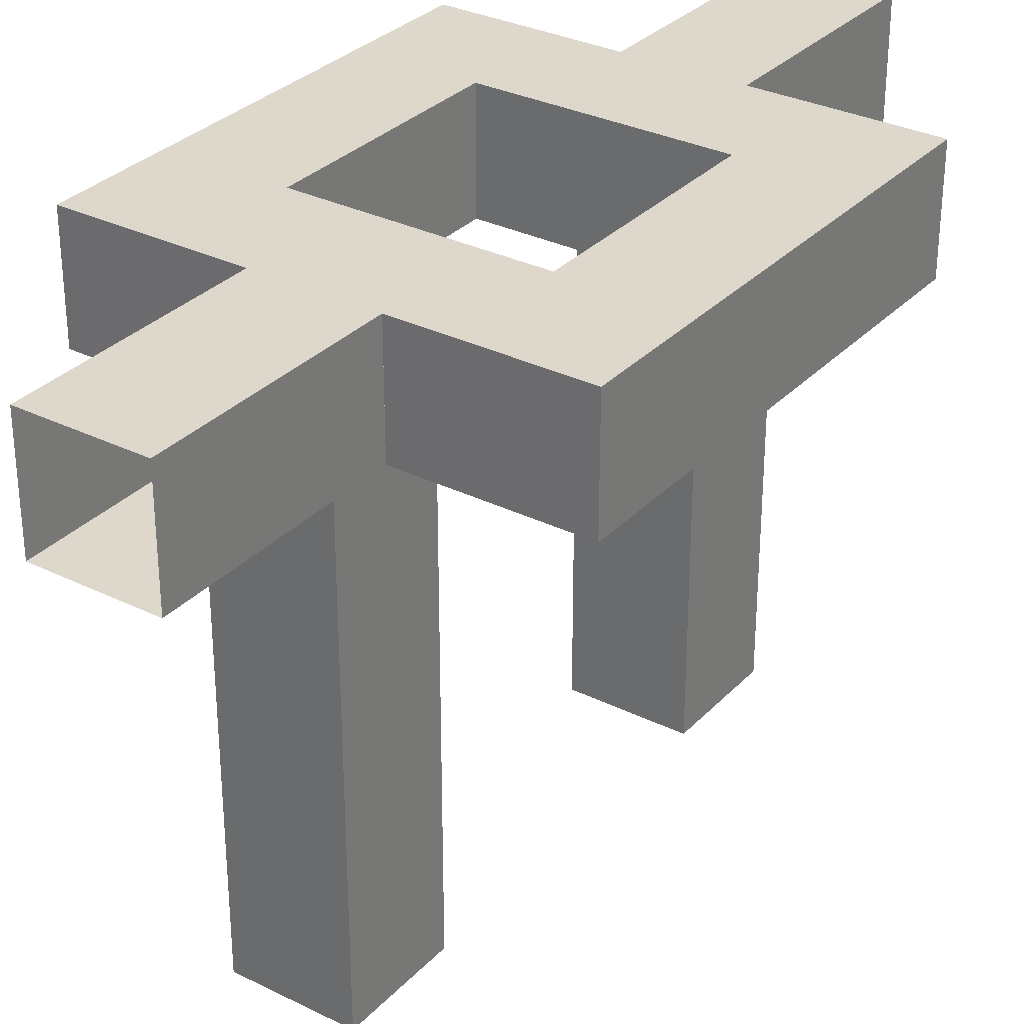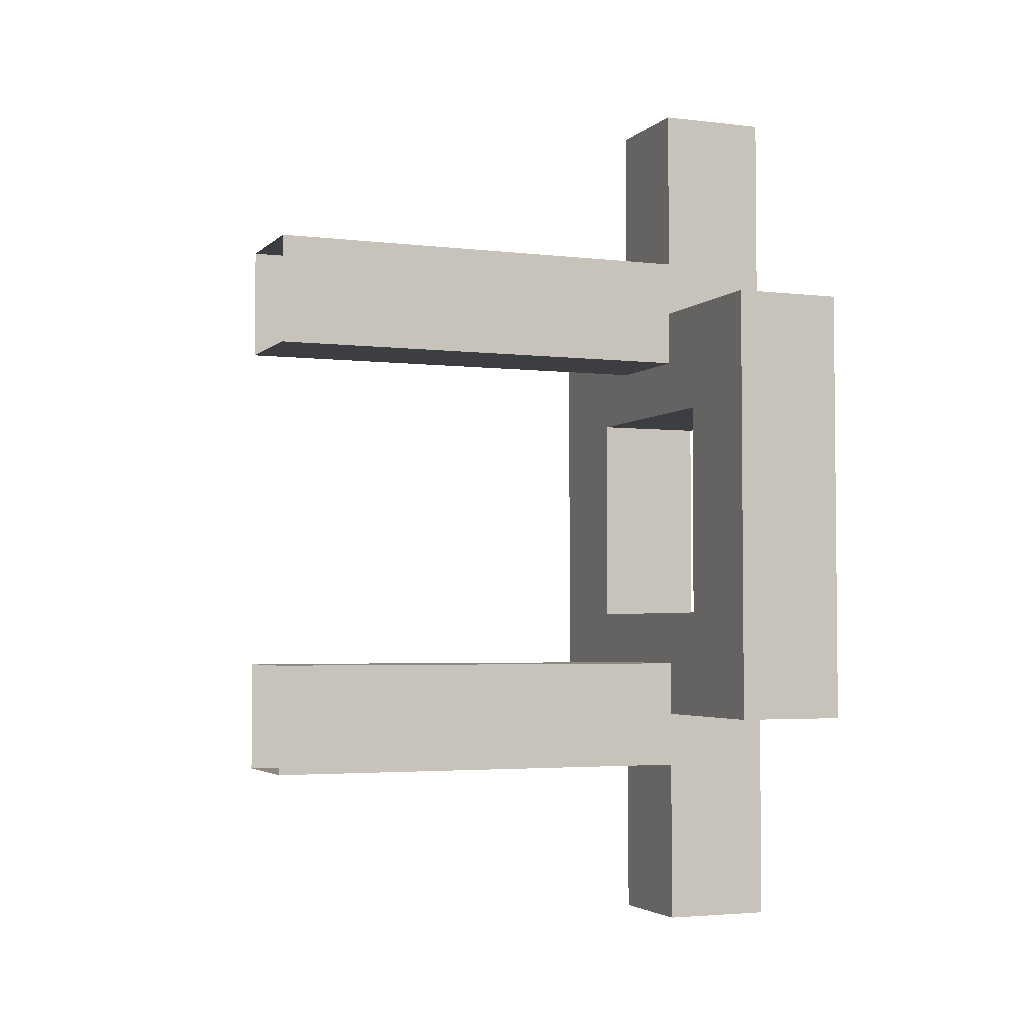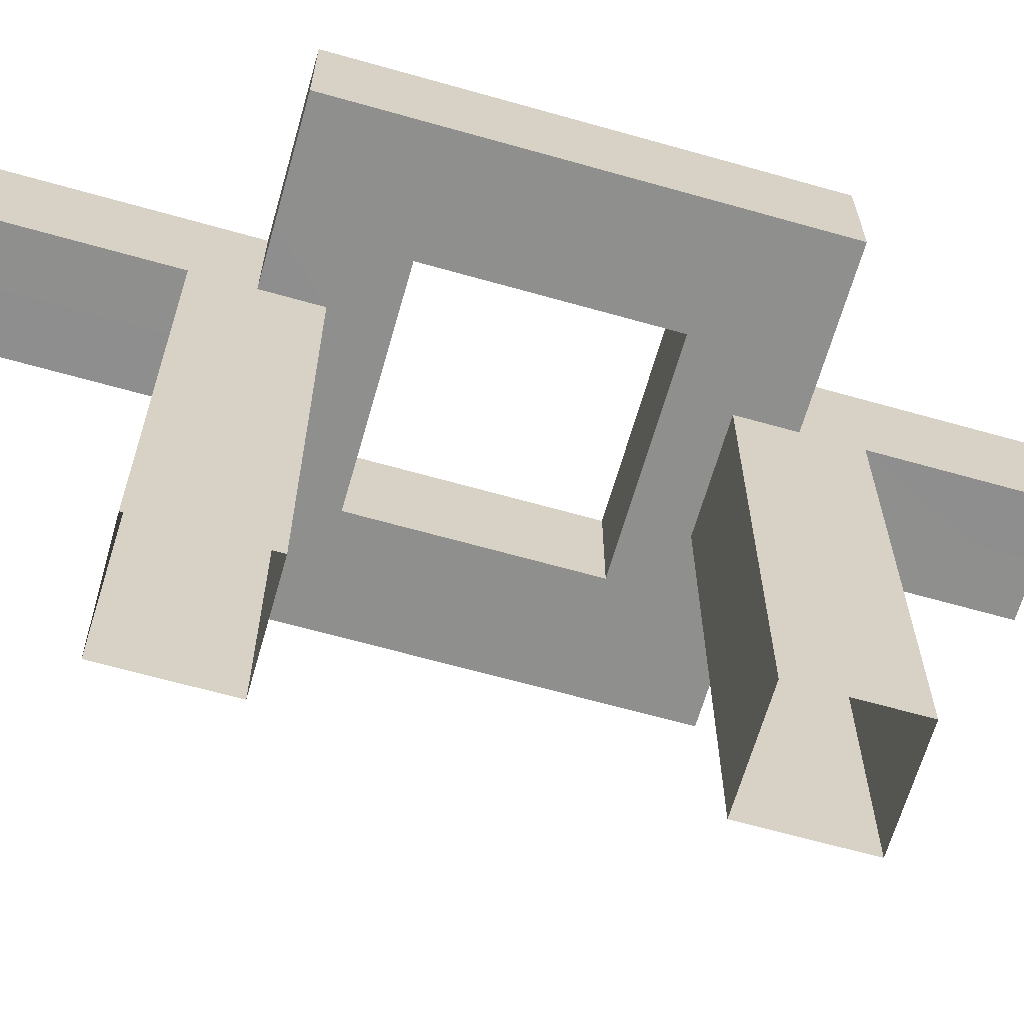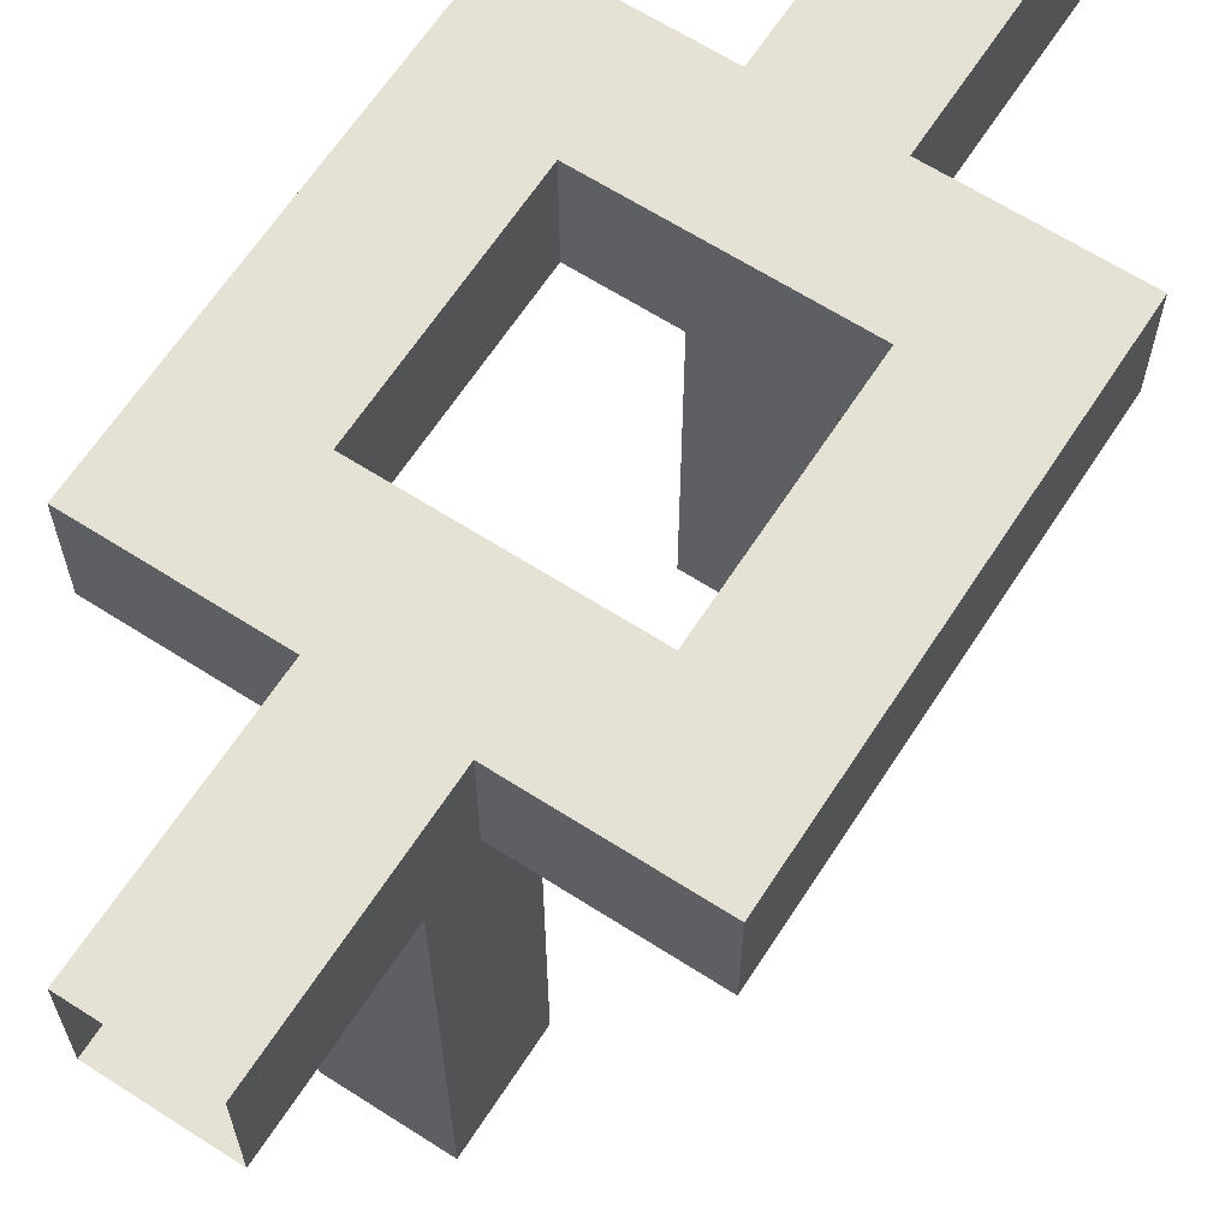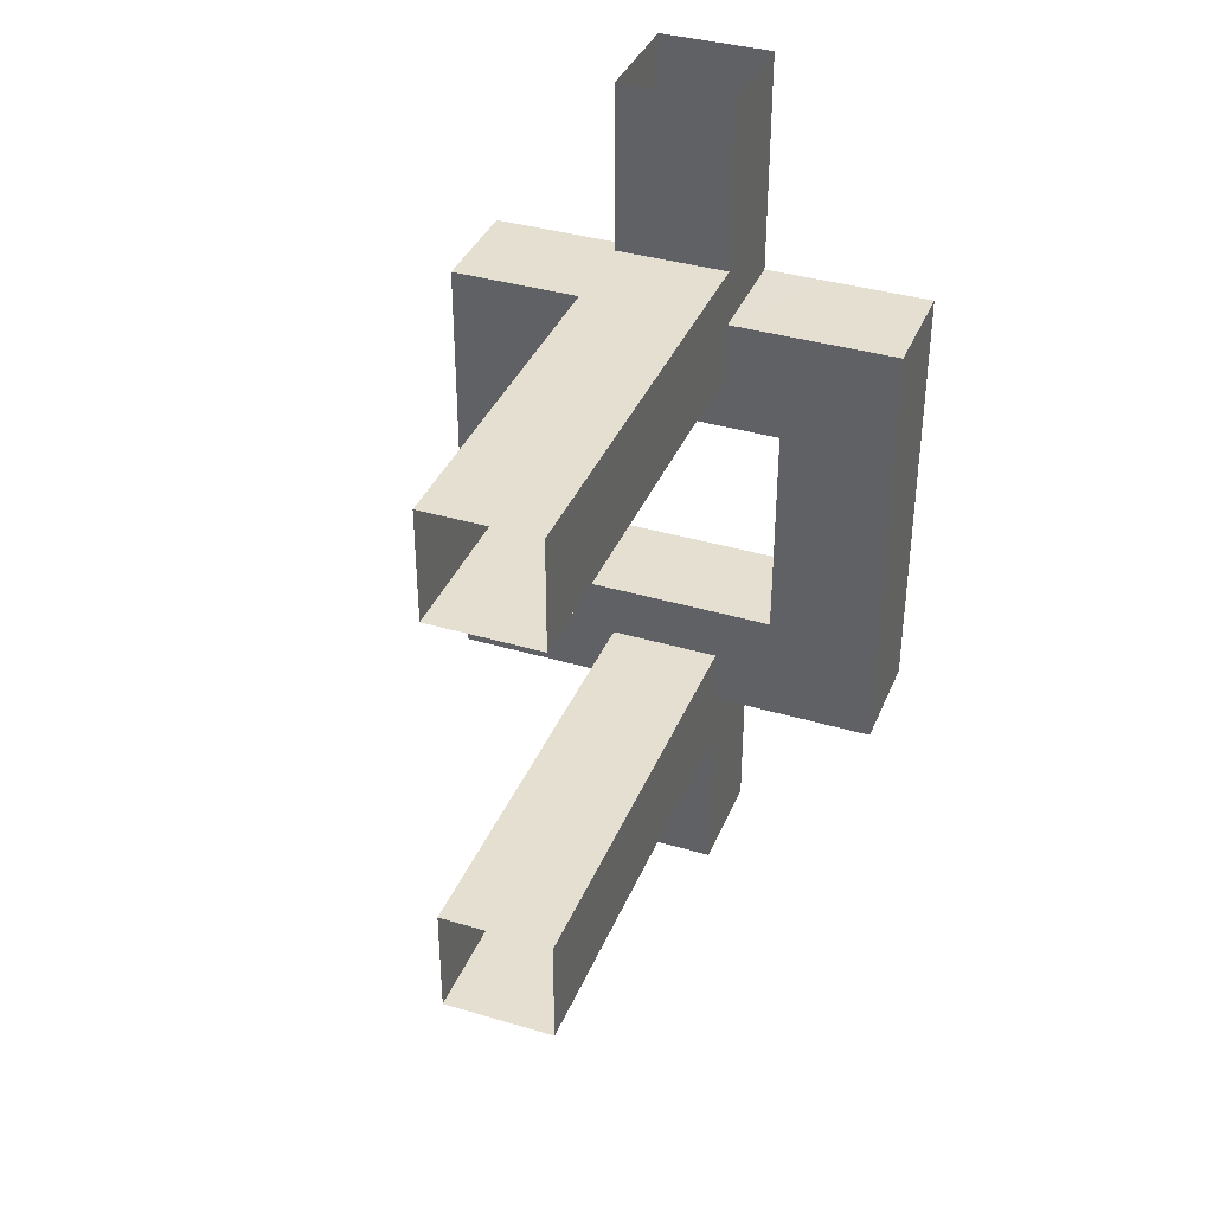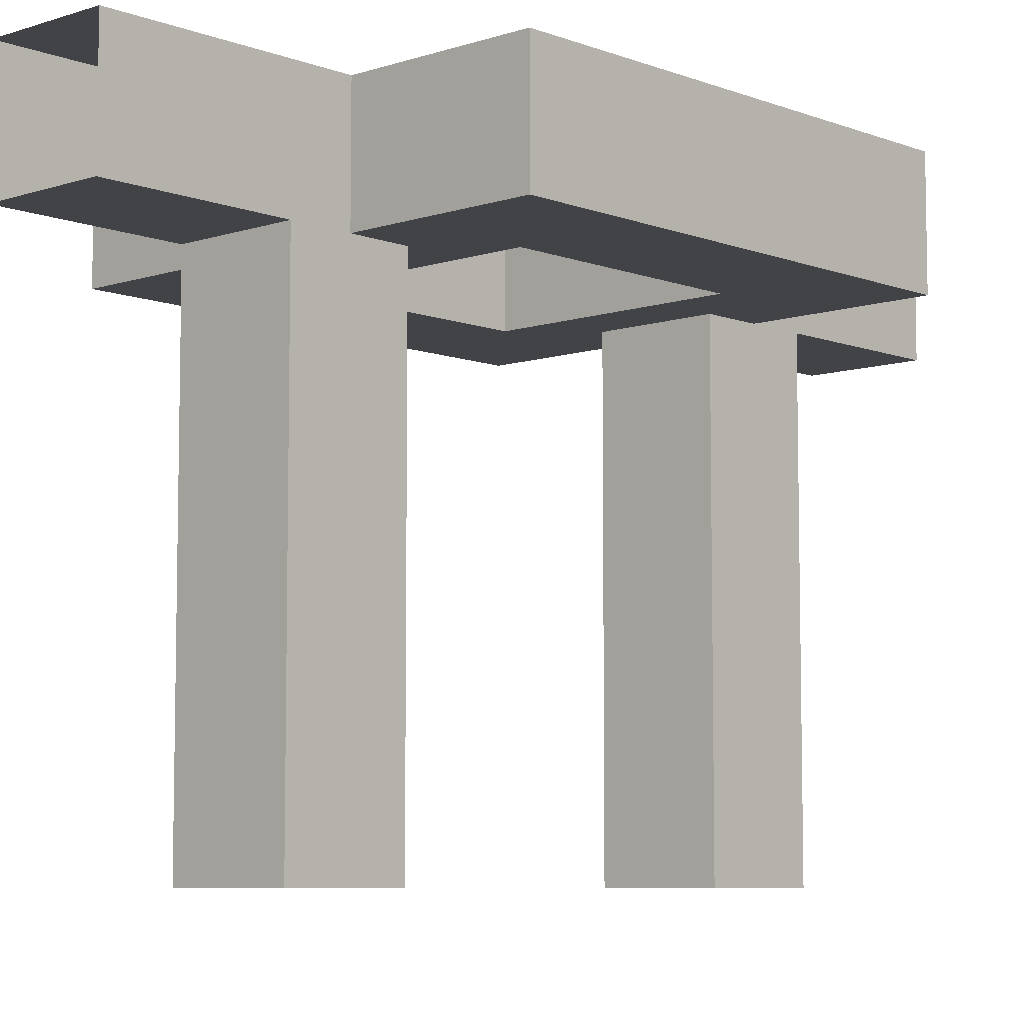
<metadata>
{"format":"obj","ext":"obj","renderer":"f3d","projection":"perspective","resolution":1024,"background":"white","views":[{"elev":31.4,"azim":-144.9,"up":"+Y"},{"elev":-3.5,"azim":68.0,"up":"+Z"},{"elev":-65.1,"azim":-105.9,"up":"+Y"},{"elev":64.4,"azim":-147.1,"up":"+Y"},{"elev":37.3,"azim":20.9,"up":"+Z"},{"elev":-7.3,"azim":42.9,"up":"+Y"}]}
</metadata>
<code>
o Default
v -1 -0.0007542 7.999
v -1 -0.0006542 6.999
v 0 -0.0006542 6.999
v 0 -0.0007542 7.999
v 1 -0.0006861 6.999
v 1 -0.0007861 7.999
v -1 -0.0003443 4.999
v 0 -0.0003443 4.999
v 1 -0.0003577 4.999
v 0 -0.0004206 4
v 1 -0.0004206 4
v -1 -0.0004194 4
v -1 -0.0003482 3
v 0 -0.0003482 3
v 1 -0.0002603 3
v -1 -1 5
v -1 -1 7
v -1 -2 5
v -1 -2 7
v 1 -1 7
v 1 -1 5
v 1 -2 7
v 1 -2 5
v 1 -1 8
v 1 -2 8
v -1 -1 8
v -1 -2 8
v 1 -10 4
v 1 -2 4
v 1 -2 3
v 1 -10 3
v 1 -10 5
v 0 -2 3
v 0 -10 3
v -1 -2 3
v -1 -10 3
v -1 -2 4
v -1 -10 4
v -1 -10 5
v 0 -2 5
v 0 -10 5
v 0 -2 7.001
v 0 -1.999 8.001
v -1 0.0005005 2
v 0 0.0005005 2
v 1 0.0005062 2
v 2 0.0005175 2
v 2 0.0004175 3
v 3 0.0005175 2
v 3 0.0004175 3
v 2 0.0005686 1.001
v 3 0.0005686 1.001
v 2 0.0006555 0.00065
v 3 0.0006555 0.00065
v 2 0.0007519 -0.9992
v 3 0.0007519 -0.9992
v 2 0.0008559 -1.999
v 3 0.0008559 -1.999
v 2 0.0009504 -2.999
v 3 0.0009504 -2.999
v 1 0.0008692 -1.999
v 1 0.0009692 -2.999
v 0 0.0008806 -1.999
v 0 0.0009806 -2.999
v -1 0.0008825 -1.999
v -1 0.0009825 -2.999
v -2 0.0008881 -1.999
v -2 0.0009881 -2.999
v -3 0.0008862 -1.999
v -3 0.0009862 -2.999
v -3 0.0008465 -0.9991
v -2 0.0008465 -0.9991
v -3 0.0007445 0.00075
v -2 0.0007445 0.00075
v -3 0.0006424 1.001
v -2 0.0006424 1.001
v -3 0.0005441 2.001
v -2 0.0005441 2.001
v -3 0.0004459 3
v -2 0.0004459 3
v -2 0.0003022 4
v -3 0.0003022 4
v -4 0.0003003 4
v -4 0.0004003 3
v -4 0.0004532 2
v -4 0.0005515 1.001
v -4 0.0006611 0.00065
v -4 0.0007556 -0.9992
v -4 0.0008596 -1.999
v -4 0.0009503 -2.999
v -4 0.001056 -3.999
v -3 0.001056 -3.999
v -2 0.001069 -3.999
v -1 0.00106 -3.999
v 0 0.00106 -3.999
v 1 0.001058 -3.999
v 4 0.001047 -2.999
v 4 0.0009467 -1.999
v 3 0.001054 -3.999
v 4 0.001054 -3.999
v 2 0.001128 -3.999
v 4 0.0008371 -0.9991
v 4 0.0007407 0.00075
v 4 0.0006462 1.001
v 4 0.0005442 2.001
v 4 0.0004478 3
v 3 0.0003457 4
v 4 0.0003457 4
v 2 0.0003193 4
v 0 0.001215 -4.999
v 1 0.001215 -4.999
v -1 0.001198 -4.999
v 0 0.001419 -6.999
v 1 0.001419 -6.999
v -1 0.001413 -6.999
v 0 0.001515 -7.999
v 1 0.001515 -7.999
v -1 0.001515 -7.999
v -1 -1 -7
v -1 -1 -5
v -1 -2 -7
v -1 -2 -5
v 1 -1 -5
v 1 -1 -7
v 1 -2 -5
v 1 -2 -7
v 1 -1 -8
v 1 -2 -8
v -1 -1 -8
v -1 -2 -8
v -1 -1 -4
v -1 -2 -4
v 1 -1 -4
v 1 -2 -4
v -4 -2.001 -4.001
v -4 -2.001 -3.001
v -3 -2.001 -3.001
v -3 -2.001 -4.001
v -2 -2.001 -3.001
v -2 -2.001 -4.001
v -1 -2.001 -3.001
v 1 -2 -3.001
v 2 -2 -3.001
v 2 -2.001 -4.001
v 3 -2 -3.001
v 3 -2.001 -4.001
v 4 -2 -3.001
v 4 -2.001 -4.001
v 3 -2 -2
v 4 -2 -2
v 2 -2 -2
v 1 -2 -2
v 0 -2 -3
v 0 -2 -2
v -1 -2 -2
v -2 -2 -2
v -3 -2 -2
v -4 -2 -2
v -4 -2 -1
v -3 -2 -1
v -2 -2 -1
v -3 -2 -0.00025
v -2 -2 -0.00025
v -3 -2 0.9999
v -2 -2 0.9999
v -3 -2 2
v -2 -2 2
v -3 -2 3
v -2 -2 3
v -3 -2 4
v -2 -2 4
v -4 -2 3
v -4 -2 4
v -4 -2 2
v -4 -2 1
v -4 -2 -0.00015
v -1 -2 2
v 0 -2 2
v 1 -2 2
v 2 -2 3
v 2 -2 2
v 3 -2 3
v 3 -2 2
v 4 -2 3
v 4 -2 2
v 3 -2 4
v 4 -2 4
v 2 -2 4
v 0 -2 4
v 3 -2 -1
v 4 -2 -1
v 3 -2 -0.00025
v 4 -2 -0.00025
v 3 -2 0.9999
v 4 -2 0.9999
v 2 -2 1
v 2 -2 -0.00015
v 2 -2 -1
v 1 -1 4
v 0 -2.001 -7.001
v 0 -2.001 -5.001
v 0 -2.001 -8.001
v 1 -10 -3
v 1 -10 -4
v 1 -10 -5
v -1 -10 -3
v 0 -10 -3
v 0 -10 -5
v -1 -10 -5
v -1 -10 -4
v -1 -1 4
g Scene
f 1 3 2
f 1 4 3
f 4 5 3
f 4 6 5
f 2 8 7
f 2 3 8
f 3 9 8
f 3 5 9
f 8 11 10
f 8 9 11
f 7 10 12
f 7 8 10
f 12 14 13
f 12 10 14
f 10 15 14
f 10 11 15
f 16 2 7
f 16 17 2
f 18 17 16
f 18 19 17
f 20 9 5
f 20 21 9
f 22 21 20
f 22 23 21
f 24 5 6
f 24 20 5
f 25 20 24
f 25 22 20
f 17 1 2
f 17 26 1
f 19 26 17
f 19 27 26
f 28 30 29
f 28 31 30
f 32 29 23
f 32 28 29
f 31 33 30
f 31 34 33
f 34 35 33
f 34 36 35
f 36 37 35
f 36 38 37
f 38 18 37
f 38 39 18
f 39 40 18
f 39 41 40
f 41 23 40
f 41 32 23
f 42 25 43
f 42 22 25
f 19 43 27
f 19 42 43
f 40 22 42
f 40 23 22
f 18 42 19
f 18 40 42
f 13 45 44
f 13 14 45
f 14 46 45
f 14 15 46
f 15 47 46
f 15 48 47
f 48 49 47
f 48 50 49
f 47 52 51
f 47 49 52
f 51 54 53
f 51 52 54
f 53 56 55
f 53 54 56
f 55 58 57
f 55 56 58
f 57 60 59
f 57 58 60
f 61 59 62
f 61 57 59
f 63 62 64
f 63 61 62
f 65 64 66
f 65 63 64
f 67 66 68
f 67 65 66
f 69 68 70
f 69 67 68
f 71 67 69
f 71 72 67
f 73 72 71
f 73 74 72
f 75 74 73
f 75 76 74
f 77 76 75
f 77 78 76
f 79 78 77
f 79 80 78
f 80 44 78
f 80 13 44
f 81 13 80
f 81 12 13
f 82 80 79
f 82 81 80
f 83 79 84
f 83 82 79
f 84 77 85
f 84 79 77
f 85 75 86
f 85 77 75
f 86 73 87
f 86 75 73
f 87 71 88
f 87 73 71
f 88 69 89
f 88 71 69
f 89 70 90
f 89 69 70
f 90 92 91
f 90 70 92
f 70 93 92
f 70 68 93
f 68 94 93
f 68 66 94
f 66 95 94
f 66 64 95
f 64 96 95
f 64 62 96
f 58 97 60
f 58 98 97
f 60 100 99
f 60 97 100
f 59 99 101
f 59 60 99
f 62 101 96
f 62 59 101
f 56 98 58
f 56 102 98
f 54 102 56
f 54 103 102
f 52 103 54
f 52 104 103
f 49 104 52
f 49 105 104
f 50 105 49
f 50 106 105
f 107 106 50
f 107 108 106
f 109 50 48
f 109 107 50
f 11 48 15
f 11 109 48
f 95 111 110
f 95 96 111
f 94 110 112
f 94 95 110
f 110 114 113
f 110 111 114
f 112 113 115
f 112 110 113
f 113 117 116
f 113 114 117
f 115 116 118
f 115 113 116
f 119 112 115
f 119 120 112
f 121 120 119
f 121 122 120
f 123 114 111
f 123 124 114
f 125 124 123
f 125 126 124
f 124 117 114
f 124 127 117
f 126 127 124
f 126 128 127
f 129 115 118
f 129 119 115
f 130 119 129
f 130 121 119
f 120 94 112
f 120 131 94
f 122 131 120
f 122 132 131
f 133 111 96
f 133 123 111
f 134 123 133
f 134 125 123
f 135 137 136
f 135 138 137
f 138 139 137
f 138 140 139
f 140 141 139
f 140 132 141
f 134 143 142
f 134 144 143
f 144 145 143
f 144 146 145
f 146 147 145
f 146 148 147
f 145 150 149
f 145 147 150
f 143 149 151
f 143 145 149
f 142 151 152
f 142 143 151
f 153 152 154
f 153 142 152
f 141 154 155
f 141 153 154
f 139 155 156
f 139 141 155
f 137 156 157
f 137 139 156
f 136 157 158
f 136 137 157
f 158 160 159
f 158 157 160
f 157 161 160
f 157 156 161
f 160 163 162
f 160 161 163
f 162 165 164
f 162 163 165
f 164 167 166
f 164 165 167
f 166 169 168
f 166 167 169
f 168 171 170
f 168 169 171
f 172 170 173
f 172 168 170
f 174 168 172
f 174 166 168
f 175 166 174
f 175 164 166
f 176 164 175
f 176 162 164
f 159 162 176
f 159 160 162
f 167 35 169
f 167 177 35
f 177 33 35
f 177 178 33
f 178 30 33
f 178 179 30
f 179 180 30
f 179 181 180
f 181 182 180
f 181 183 182
f 183 184 182
f 183 185 184
f 182 187 186
f 182 184 187
f 180 186 188
f 180 182 186
f 30 188 29
f 30 180 188
f 33 29 189
f 33 30 29
f 35 189 37
f 35 33 189
f 169 37 171
f 169 35 37
f 149 191 190
f 149 150 191
f 190 193 192
f 190 191 193
f 192 195 194
f 192 193 195
f 194 185 183
f 194 195 185
f 196 183 181
f 196 194 183
f 197 194 196
f 197 192 194
f 198 192 197
f 198 190 192
f 151 190 198
f 151 149 190
f 21 11 9
f 21 199 11
f 23 199 21
f 23 29 199
f 200 125 201
f 200 126 125
f 121 201 122
f 121 200 201
f 202 126 200
f 202 128 126
f 130 200 121
f 130 202 200
f 203 134 142
f 203 204 134
f 204 125 134
f 204 205 125
f 206 153 141
f 206 207 153
f 207 142 153
f 207 203 142
f 205 201 125
f 205 208 201
f 208 122 201
f 208 209 122
f 209 132 122
f 209 210 132
f 210 141 132
f 210 206 141
f 211 7 12
f 211 16 7
f 37 16 211
f 37 18 16
f 184 105 106
f 184 185 105
f 185 104 105
f 185 195 104
f 195 103 104
f 195 193 103
f 193 102 103
f 193 191 102
f 191 98 102
f 191 150 98
f 150 97 98
f 150 147 97
f 147 100 97
f 147 148 100
f 187 106 108
f 187 184 106
f 186 108 107
f 186 187 108
f 188 107 109
f 188 186 107
f 29 109 11
f 29 188 109
f 171 12 81
f 171 37 12
f 170 81 82
f 170 171 81
f 173 82 83
f 173 170 82
f 181 46 47
f 181 179 46
f 179 45 46
f 179 178 45
f 178 44 45
f 178 177 44
f 177 78 44
f 177 167 78
f 196 47 51
f 196 181 47
f 197 51 53
f 197 196 51
f 198 53 55
f 198 197 53
f 151 55 57
f 151 198 55
f 165 74 76
f 165 163 74
f 163 72 74
f 163 161 72
f 161 67 72
f 161 156 67
f 167 76 78
f 167 165 76
f 156 65 67
f 156 155 65
f 155 63 65
f 155 154 63
f 154 61 63
f 154 152 61
f 152 57 61
f 152 151 57
f 135 90 91
f 135 136 90
f 136 89 90
f 136 158 89
f 158 88 89
f 158 159 88
f 159 87 88
f 159 176 87
f 176 86 87
f 176 175 86
f 175 85 86
f 175 174 85
f 174 84 85
f 174 172 84
f 172 83 84
f 172 173 83
f 148 99 100
f 148 146 99
f 146 101 99
f 146 144 101
f 144 96 101
f 144 134 96
f 132 93 94
f 132 140 93
f 140 92 93
f 140 138 92
f 138 91 92
f 138 135 91

</code>
